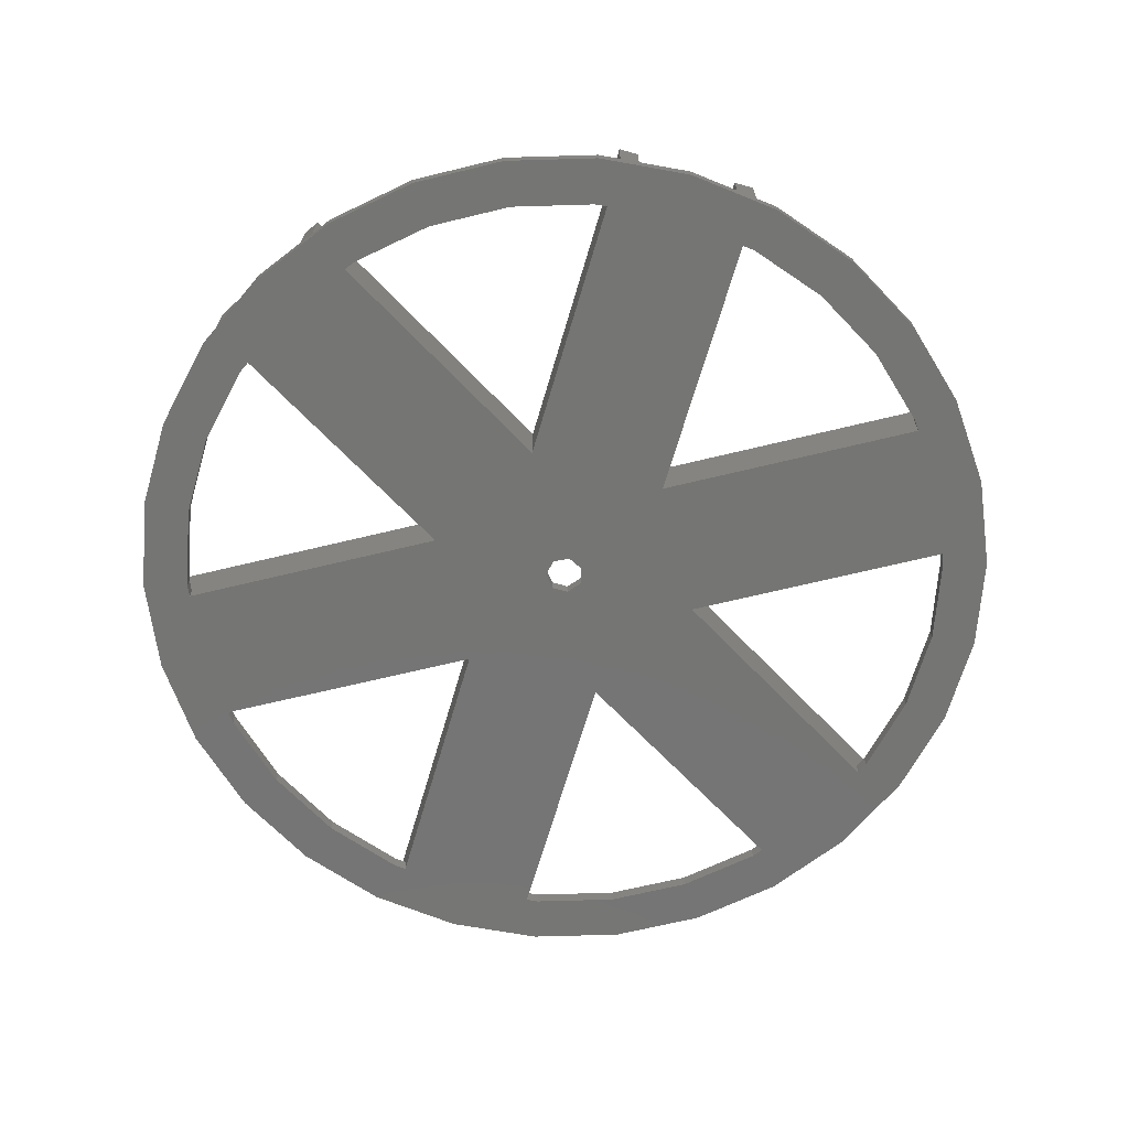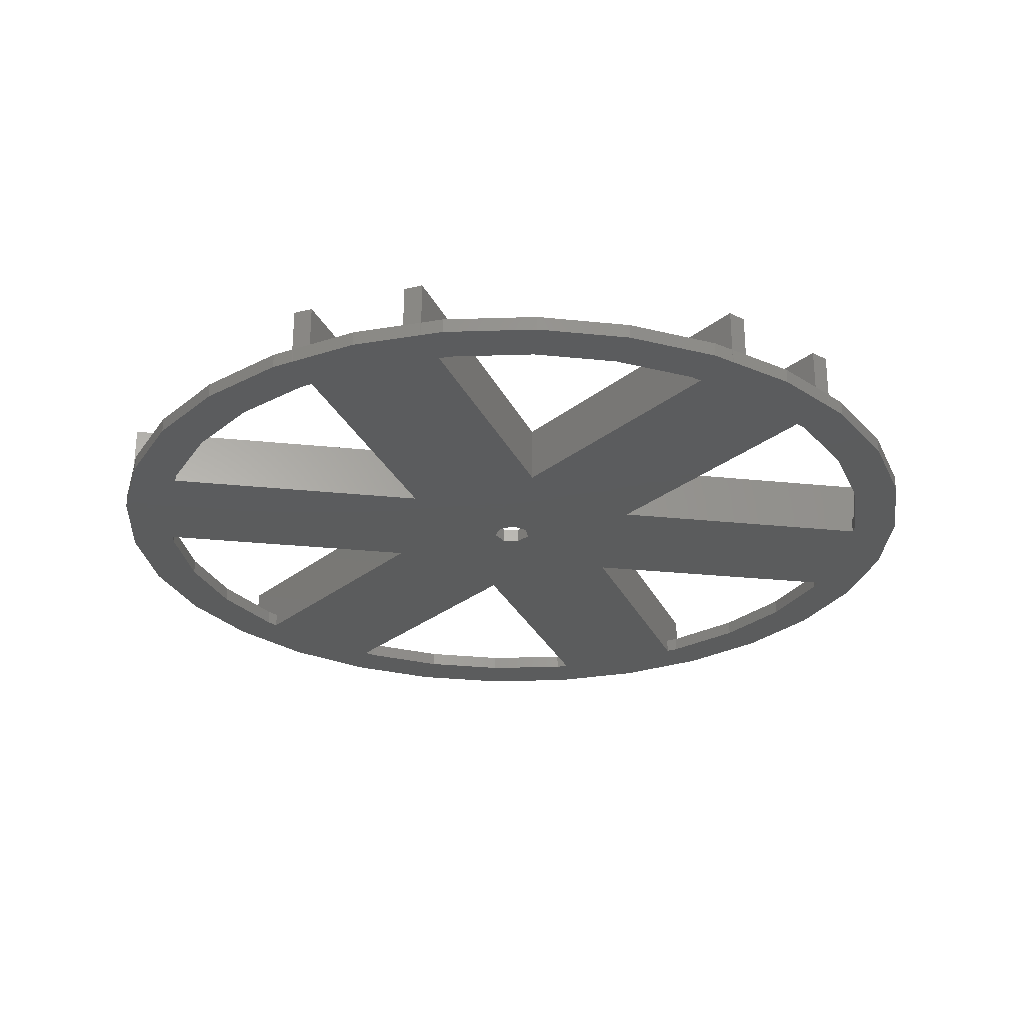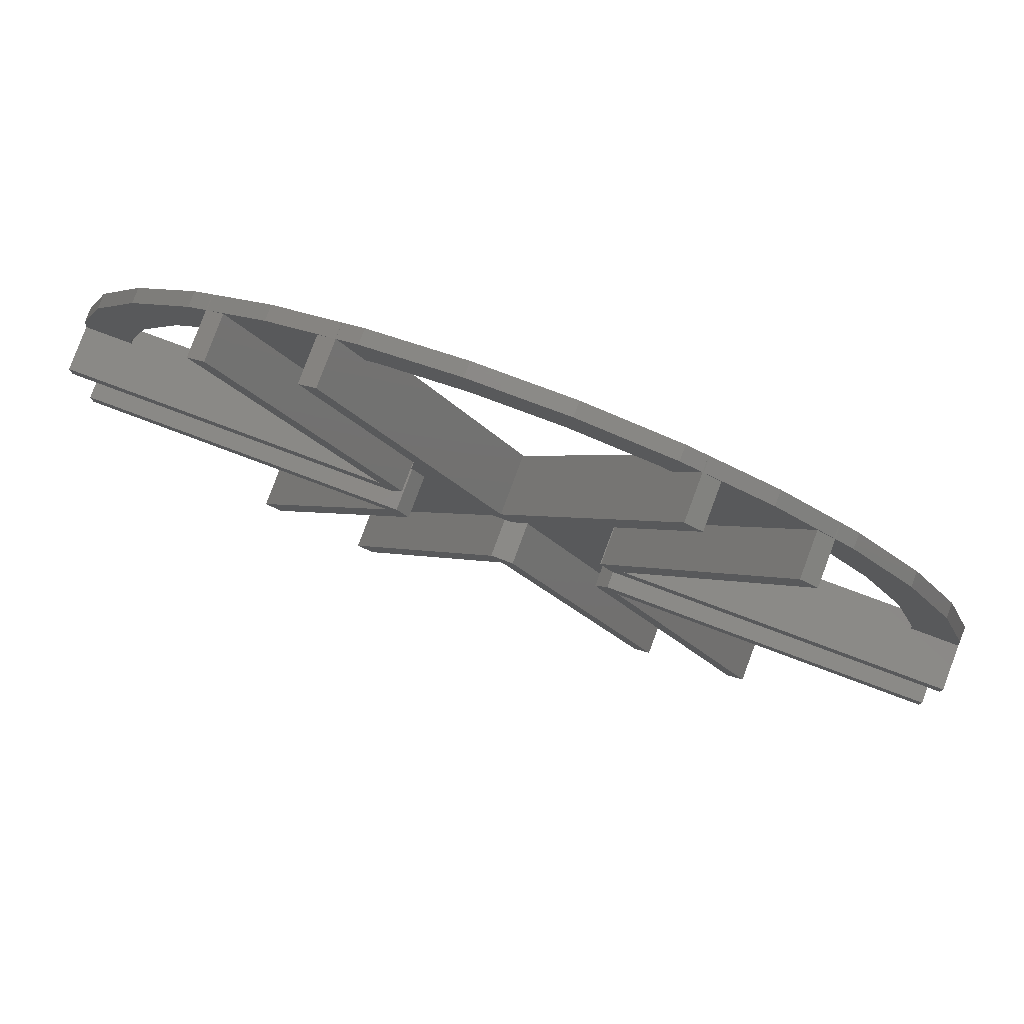
<metadata>
{"format":"stl","ext":"stl","renderer":"f3d","projection":"perspective","resolution":1024,"background":"white","views":[{"elev":-67.3,"azim":73.7,"up":"+Z"},{"elev":-27.4,"azim":-69.2,"up":"+Z"},{"elev":79.9,"azim":20.4,"up":"+Y"}]}
</metadata>
<code>
# stl→obj: 320 verts, 664 faces
v -45.75 0 -4
v -45 7.136 -4
v -45 -7.136 -4
v -44.99 7.25 -4
v -45 7.25 -4
v -44.75 9.512 -4
v -41.79 18.61 -4
v -37.01 26.89 -4
v -37.46 16.68 -4
v -30.61 34 -4
v -33.17 24.1 -4
v -28.77 35.34 -4
v -28.78 35.35 -4
v -28.68 35.4 -4
v -26.4 31.22 -4
v -22.88 39.62 -4
v -16.32 42.54 -4
v 13.84 38.47 -4
v 28.78 35.35 -4
v 28.77 35.34 -4
v 30.61 34 -4
v 0 14.5 -4
v -12.67 38.99 -4
v -14.14 43.51 -4
v -4.782 45.5 -4
v -4.286 40.78 -4
v 4.782 45.5 -4
v 4.286 40.78 -4
v 14.14 43.51 -4
v 16.22 42.59 -4
v 16.22 42.6 -4
v 16.32 42.54 -4
v -13.84 38.47 -4
v -16.22 42.59 -4
v -16.22 42.6 -4
v 26.4 31.22 -4
v 37.01 26.89 -4
v 33.17 24.1 -4
v 41.79 18.61 -4
v 37.46 16.68 -4
v 44.75 9.512 -4
v 40.24 7.25 -4
v 44.99 7.25 -4
v 1.247 1.564 -4
v 45 7.25 -4
v 40.1 8.524 -4
v 45.75 0 -4
v 45 -7.136 -4
v 45 -7.25 -4
v 44.99 -7.25 -4
v 40.1 -8.524 -4
v 44.75 -9.512 -4
v 37.46 -16.68 -4
v 41.79 -18.61 -4
v 33.17 -24.1 -4
v 37.01 -26.89 -4
v 26.4 -31.22 -4
v 30.61 -34 -4
v 12.67 -38.99 -4
v 22.88 -39.62 -4
v 16.32 -42.54 -4
v 16.22 -42.59 -4
v 16.22 -42.6 -4
v -30.61 -34 -4
v -28.77 -35.34 -4
v 4.286 -40.78 -4
v 14.14 -43.51 -4
v 4.782 -45.5 -4
v -4.286 -40.78 -4
v -4.782 -45.5 -4
v -13.84 -38.47 -4
v -14.14 -43.51 -4
v -27.43 -30.47 -4
v -16.32 -42.54 -4
v -22.88 -39.62 -4
v -28.68 -35.4 -4
v -28.78 -35.35 -4
v 0 -14.5 -4
v -40.1 -8.524 -4
v -40.24 -7.25 -4
v -37.01 -26.89 -4
v -41.79 -18.61 -4
v -44.99 -7.25 -4
v -44.75 -9.512 -4
v -45 -7.25 -4
v -12.56 7.25 -4
v -40.24 7.25 -4
v 28.68 -35.4 -4
v -37.46 -16.68 -4
v -33.17 -24.1 -4
v -26.4 -31.22 -4
v -12.56 -7.25 -4
v -40.1 8.524 -4
v -27.43 30.47 -4
v -12.67 -38.99 -4
v 12.56 -7.25 -4
v 22.88 39.62 -4
v 28.68 35.4 -4
v -1.802 0.8678 -4
v -0.445 1.95 -4
v 13.84 -38.47 -4
v 12.67 38.99 -4
v 28.77 -35.34 -4
v 45 7.136 -4
v 2 0 -4
v -1.802 -0.8678 -4
v -0.445 -1.95 -4
v 1.247 -1.564 -4
v 27.43 -30.47 -4
v 40.24 -7.25 -4
v 27.43 30.47 -4
v 12.56 7.25 -4
v 28.78 -35.35 -4
v -16.22 -42.59 -4
v -16.22 -42.6 -4
v -45.75 0 -2.5
v -45 7.136 -2.5
v -45 -7.136 -2.5
v -45 -7.25 2
v -45 -5.25 2
v -45 -5.25 -2.5
v -40.24 -7.25 -2.5
v -44.99 -7.25 -2.5
v -12.56 -7.25 2
v -44.75 -9.512 -2.5
v -41.79 -18.61 -2.5
v -37.01 -26.89 -2.5
v -30.61 -34 -2.5
v -28.77 -35.34 -2.5
v -28.78 -35.35 2
v -26.4 -31.22 -2.5
v -27.05 -36.35 -2.5
v -28.68 -35.4 -2.5
v -27.05 -36.35 2
v -22.88 -39.62 -2.5
v -16.32 -42.54 -2.5
v -17.95 -41.6 2
v -17.95 -41.6 -2.5
v -16.22 -42.6 2
v -13.84 -38.47 -2.5
v -16.22 -42.59 -2.5
v 0 -14.5 2
v -14.14 -43.51 -2.5
v -4.782 -45.5 -2.5
v 4.782 -45.5 -2.5
v 14.14 -43.51 -2.5
v 16.22 -42.59 -2.5
v 13.84 -38.47 -2.5
v 16.22 -42.6 2
v 17.95 -41.6 -2.5
v 16.32 -42.54 -2.5
v 17.95 -41.6 2
v 22.88 -39.62 -2.5
v 28.68 -35.4 -2.5
v 27.05 -36.35 2
v 27.05 -36.35 -2.5
v 28.78 -35.35 2
v 12.56 -7.25 2
v 26.4 -31.22 -2.5
v 28.77 -35.34 -2.5
v 30.61 -34 -2.5
v 37.01 -26.89 -2.5
v 41.79 -18.61 -2.5
v 44.75 -9.512 -2.5
v 44.99 -7.25 -2.5
v 40.24 -7.25 -2.5
v 45 -7.25 2
v 45 -5.25 -2.5
v 45 -7.136 -2.5
v 45 -5.25 2
v 45.75 0 -2.5
v 45 7.136 -2.5
v 45 5.25 2
v 45 5.25 -2.5
v 45 7.25 2
v 12.56 7.25 2
v 40.24 7.25 -2.5
v 44.99 7.25 -2.5
v 44.75 9.512 -2.5
v 41.79 18.61 -2.5
v 37.01 26.89 -2.5
v 30.61 34 -2.5
v 28.77 35.34 -2.5
v 26.4 31.22 -2.5
v 28.78 35.35 2
v 27.05 36.35 -2.5
v 27.05 36.35 2
v 28.68 35.4 -2.5
v 22.88 39.62 -2.5
v 16.32 42.54 -2.5
v 16.22 42.6 2
v 17.95 41.6 2
v 17.95 41.6 -2.5
v 0 14.5 2
v 13.84 38.47 -2.5
v 16.22 42.59 -2.5
v 14.14 43.51 -2.5
v 4.782 45.5 -2.5
v -4.782 45.5 -2.5
v -14.14 43.51 -2.5
v -16.22 42.59 -2.5
v -16.22 42.6 2
v -13.84 38.47 -2.5
v -17.95 41.6 -2.5
v -17.95 41.6 2
v -16.32 42.54 -2.5
v -22.88 39.62 -2.5
v -28.68 35.4 -2.5
v -28.78 35.35 2
v -27.05 36.35 2
v -27.05 36.35 -2.5
v -28.77 35.34 -2.5
v -26.4 31.22 -2.5
v -12.56 7.25 2
v -30.61 34 -2.5
v -37.01 26.89 -2.5
v -41.79 18.61 -2.5
v -44.75 9.512 -2.5
v -44.99 7.25 -2.5
v -45 7.25 2
v -40.24 7.25 -2.5
v -45 5.25 -2.5
v -45 5.25 2
v -40.1 -8.524 -2.5
v -27.43 -30.47 -2.5
v -33.17 -24.1 -2.5
v -37.46 -16.68 -2.5
v -37.46 16.68 -2.5
v -40.1 8.524 -2.5
v -33.17 24.1 -2.5
v -27.43 30.47 -2.5
v -12.67 -38.99 -2.5
v 12.67 -38.99 -2.5
v 4.286 -40.78 -2.5
v -4.286 -40.78 -2.5
v -4.286 40.78 -2.5
v -12.67 38.99 -2.5
v 4.286 40.78 -2.5
v 12.67 38.99 -2.5
v -0.445 1.95 -2.5
v -1.802 0.8678 -2.5
v -1.802 -0.8678 -2.5
v 1.247 1.564 -2.5
v 2 0 -2.5
v 1.247 -1.564 -2.5
v -0.445 -1.95 -2.5
v 40.1 -8.524 -2.5
v 37.46 -16.68 -2.5
v 33.17 -24.1 -2.5
v 27.43 -30.47 -2.5
v 27.43 30.47 -2.5
v 33.17 24.1 -2.5
v 37.46 16.68 -2.5
v 40.1 8.524 -2.5
v -40.45 -5.25 -2.5
v -41 0 -2.5
v -40.45 5.25 -2.5
v -11.4 -5.25 2
v -11.4 -5.25 -2.5
v -10.25 -7.25 2
v -10.17 -7.25 2
v -11.36 -5.182 2
v -24.77 -32.4 -2.5
v -10.25 -7.25 -2.5
v -15.68 -37.65 -2.5
v -20.5 -35.51 -2.5
v -1.155 -12.5 2
v -1.155 -12.5 -2.5
v 1.155 -12.5 2
v 1.194 -12.43 2
v -1.194 -12.43 2
v 1.155 -12.5 -2.5
v 15.68 -37.65 -2.5
v 20.5 -35.51 -2.5
v 24.77 -32.4 -2.5
v 10.25 -7.25 2
v 10.25 -7.25 -2.5
v 11.36 -5.182 2
v 10.17 -7.25 2
v 11.4 -5.25 2
v 40.45 -5.25 -2.5
v 11.4 -5.25 -2.5
v 41 0 -2.5
v 40.45 5.25 -2.5
v 11.4 5.25 -2.5
v 11.4 5.25 2
v 10.25 7.25 2
v 10.17 7.25 2
v 11.36 5.182 2
v 15.68 37.65 -2.5
v 20.5 35.51 -2.5
v 24.77 32.4 -2.5
v 10.25 7.25 -2.5
v 1.155 12.5 -2.5
v 1.155 12.5 2
v -1.155 12.5 2
v -1.194 12.43 2
v 1.194 12.43 2
v -20.5 35.51 -2.5
v -15.68 37.65 -2.5
v -24.77 32.4 -2.5
v -1.155 12.5 -2.5
v -10.25 7.25 2
v -10.25 7.25 -2.5
v -11.4 5.25 2
v -11.36 5.182 2
v -10.17 7.25 2
v -11.4 5.25 -2.5
v -11.36 -5.182 -2.5
v -10.17 -7.25 -2.5
v -1.194 -12.43 -2.5
v 1.194 -12.43 -2.5
v 10.17 -7.25 -2.5
v 11.36 -5.182 -2.5
v -11.36 5.182 -2.5
v 11.36 5.182 -2.5
v 10.17 7.25 -2.5
v -1.194 12.43 -2.5
v 1.194 12.43 -2.5
v -10.17 7.25 -2.5
f 1 2 3
f 4 2 5
f 3 2 4
f 3 4 6
f 3 6 7
f 3 7 8
f 9 8 10
f 11 10 12
f 12 13 14
f 15 16 17
f 18 19 20
f 18 20 21
f 18 21 22
f 23 24 25
f 26 25 27
f 28 27 29
f 30 31 32
f 23 25 26
f 15 24 33
f 15 34 24
f 15 35 34
f 36 21 37
f 38 37 39
f 40 39 41
f 42 41 43
f 44 43 45
f 40 41 46
f 3 47 48
f 3 48 49
f 3 49 50
f 51 50 52
f 53 52 54
f 55 54 56
f 57 56 58
f 28 29 30
f 28 30 32
f 59 60 61
f 62 61 63
f 64 3 65
f 66 67 68
f 69 68 70
f 71 70 72
f 73 74 75
f 3 75 76
f 65 76 77
f 3 76 65
f 78 57 58
f 79 3 80
f 3 64 81
f 3 81 82
f 83 82 84
f 3 82 83
f 83 85 3
f 86 3 87
f 78 88 60
f 89 3 79
f 73 75 90
f 3 89 90
f 3 90 75
f 91 74 73
f 3 92 80
f 3 8 93
f 53 54 55
f 3 93 87
f 15 17 35
f 38 39 40
f 14 16 94
f 93 8 9
f 71 92 78
f 95 70 71
f 78 92 96
f 18 97 98
f 99 3 100
f 101 60 59
f 59 61 62
f 28 32 102
f 59 62 67
f 78 58 103
f 33 24 23
f 44 104 105
f 18 98 19
f 32 97 18
f 32 18 102
f 26 27 28
f 106 3 99
f 44 45 104
f 44 42 43
f 3 106 107
f 3 107 47
f 107 108 47
f 105 47 108
f 105 104 47
f 55 56 109
f 3 110 96
f 3 96 92
f 109 56 57
f 9 10 11
f 111 37 38
f 112 22 36
f 78 113 88
f 78 103 113
f 110 50 51
f 112 3 86
f 3 50 110
f 22 21 36
f 111 36 37
f 42 44 100
f 3 112 100
f 46 41 42
f 51 52 53
f 57 78 96
f 112 86 22
f 42 100 112
f 11 12 14
f 11 14 94
f 94 16 15
f 78 60 101
f 22 86 15
f 22 15 33
f 59 67 66
f 69 70 95
f 66 68 69
f 92 71 72
f 92 72 114
f 92 114 115
f 92 115 74
f 92 74 91
f 1 116 2
f 2 116 117
f 1 3 116
f 116 3 118
f 85 119 3
f 118 119 120
f 3 119 118
f 118 120 121
f 119 85 83
f 122 119 123
f 123 119 83
f 92 119 122
f 92 122 80
f 124 119 92
f 83 84 123
f 123 84 125
f 84 82 125
f 125 82 126
f 82 81 126
f 126 81 127
f 81 64 127
f 127 64 128
f 128 64 65
f 129 128 65
f 77 130 65
f 131 130 124
f 91 124 92
f 129 130 131
f 65 130 129
f 131 124 91
f 130 77 76
f 132 130 133
f 133 130 76
f 134 130 132
f 133 76 75
f 135 133 75
f 135 75 74
f 136 135 74
f 137 138 136
f 139 137 136
f 74 115 136
f 115 139 136
f 139 115 114
f 140 139 141
f 141 139 114
f 78 139 140
f 78 140 71
f 142 139 78
f 141 114 72
f 143 141 72
f 143 72 70
f 144 143 70
f 144 70 68
f 145 144 68
f 145 68 67
f 146 145 67
f 146 67 62
f 147 146 62
f 78 101 142
f 142 101 148
f 142 148 147
f 147 62 63
f 147 63 149
f 147 149 142
f 149 63 61
f 150 149 151
f 151 149 61
f 152 149 150
f 151 61 60
f 153 151 60
f 153 60 88
f 154 153 88
f 155 156 154
f 157 155 154
f 88 113 154
f 113 157 154
f 57 96 158
f 159 57 158
f 113 103 157
f 103 160 157
f 157 159 158
f 160 159 157
f 160 103 58
f 161 160 58
f 161 58 56
f 162 161 56
f 162 56 54
f 163 162 54
f 163 54 52
f 164 163 52
f 164 52 50
f 165 164 50
f 158 96 110
f 165 158 166
f 166 158 110
f 167 158 165
f 49 165 50
f 167 165 49
f 167 49 48
f 168 167 169
f 169 167 48
f 170 167 168
f 169 48 47
f 171 169 47
f 47 104 172
f 171 47 172
f 173 174 172
f 175 173 172
f 104 45 172
f 45 175 172
f 112 176 42
f 177 176 175
f 43 175 45
f 178 175 43
f 42 176 177
f 177 175 178
f 43 41 179
f 178 43 179
f 41 39 180
f 179 41 180
f 39 37 181
f 180 39 181
f 37 21 182
f 181 37 182
f 20 183 21
f 21 183 182
f 176 112 36
f 183 176 184
f 184 176 36
f 185 176 183
f 19 183 20
f 185 183 19
f 186 187 188
f 188 187 185
f 188 185 19
f 188 19 98
f 97 189 98
f 98 189 188
f 32 190 97
f 97 190 189
f 31 191 32
f 190 191 192
f 32 191 190
f 190 192 193
f 22 194 18
f 195 194 191
f 30 191 31
f 196 191 30
f 18 194 195
f 195 191 196
f 29 197 30
f 30 197 196
f 27 198 29
f 29 198 197
f 25 199 27
f 27 199 198
f 24 200 25
f 25 200 199
f 34 201 24
f 24 201 200
f 34 35 202
f 201 34 202
f 22 33 194
f 194 203 202
f 203 201 202
f 33 203 194
f 204 205 206
f 206 205 202
f 206 202 35
f 206 35 17
f 16 207 17
f 17 207 206
f 14 208 16
f 16 208 207
f 13 209 14
f 208 209 210
f 14 209 208
f 208 210 211
f 13 12 209
f 209 12 212
f 209 212 213
f 213 15 86
f 213 86 209
f 209 86 214
f 10 215 12
f 12 215 212
f 8 216 10
f 10 216 215
f 7 217 8
f 8 217 216
f 6 218 7
f 7 218 217
f 4 219 6
f 6 219 218
f 5 220 4
f 221 220 214
f 87 214 86
f 219 220 221
f 4 220 219
f 221 214 87
f 222 223 117
f 117 223 220
f 117 220 5
f 117 5 2
f 122 224 79
f 80 122 79
f 131 91 225
f 225 91 73
f 226 225 73
f 90 226 73
f 227 226 90
f 89 227 90
f 224 227 89
f 79 224 89
f 9 228 229
f 93 9 229
f 93 229 221
f 87 93 221
f 11 230 228
f 9 11 228
f 94 231 230
f 11 94 230
f 15 213 231
f 94 15 231
f 232 95 140
f 140 95 71
f 148 101 233
f 233 101 59
f 233 59 234
f 234 59 66
f 234 66 235
f 235 66 69
f 235 69 232
f 232 69 95
f 26 236 237
f 23 26 237
f 23 237 203
f 33 23 203
f 28 238 236
f 26 28 236
f 102 239 238
f 28 102 238
f 18 195 239
f 102 18 239
f 100 240 241
f 99 100 241
f 99 241 242
f 106 99 242
f 44 243 240
f 100 44 240
f 244 243 105
f 105 243 44
f 244 105 245
f 245 105 108
f 245 108 246
f 246 108 107
f 246 107 242
f 242 107 106
f 166 110 247
f 247 110 51
f 247 51 248
f 248 51 53
f 248 53 249
f 249 53 55
f 249 55 250
f 250 55 109
f 250 109 159
f 159 109 57
f 111 251 184
f 36 111 184
f 252 251 38
f 38 251 111
f 253 252 40
f 40 252 38
f 254 253 46
f 46 253 40
f 177 254 42
f 42 254 46
f 121 116 118
f 222 116 121
f 222 117 116
f 255 222 121
f 256 222 255
f 257 222 256
f 258 259 120
f 120 259 255
f 120 255 121
f 120 119 124
f 260 120 124
f 130 134 124
f 134 260 124
f 260 261 120
f 261 258 120
f 261 262 258
f 122 123 125
f 224 122 126
f 126 122 125
f 227 224 127
f 131 225 129
f 225 226 129
f 128 227 127
f 127 224 126
f 226 128 129
f 226 227 128
f 263 264 260
f 132 263 134
f 134 263 260
f 132 133 135
f 265 132 138
f 138 132 135
f 136 138 135
f 266 132 265
f 263 132 266
f 267 268 137
f 137 268 265
f 137 265 138
f 267 137 139
f 152 267 142
f 142 267 139
f 152 142 149
f 269 267 152
f 270 267 269
f 271 267 270
f 140 141 143
f 232 140 144
f 144 140 143
f 235 232 145
f 148 233 147
f 233 234 147
f 146 235 145
f 145 232 144
f 234 146 147
f 234 235 146
f 269 152 150
f 272 269 273
f 273 269 150
f 274 273 150
f 153 274 150
f 151 153 150
f 153 156 274
f 153 154 156
f 156 275 274
f 156 155 275
f 275 155 276
f 275 276 277
f 278 279 276
f 155 278 276
f 155 158 280
f 155 157 158
f 155 280 278
f 158 167 280
f 170 280 167
f 250 159 160
f 162 250 161
f 161 250 160
f 163 250 162
f 248 164 165
f 166 247 165
f 247 248 165
f 164 249 163
f 249 250 163
f 248 249 164
f 170 168 280
f 280 168 281
f 280 281 282
f 283 281 168
f 171 283 168
f 169 171 168
f 171 174 283
f 171 172 174
f 174 284 283
f 284 174 173
f 285 284 286
f 286 284 173
f 287 288 289
f 173 287 286
f 286 287 289
f 176 287 173
f 185 287 176
f 175 176 173
f 187 287 185
f 253 178 183
f 183 184 251
f 254 178 253
f 252 183 251
f 252 253 183
f 177 178 254
f 178 179 183
f 179 180 183
f 180 181 183
f 181 182 183
f 186 189 193
f 193 290 291
f 292 193 291
f 292 186 193
f 188 189 186
f 189 190 193
f 187 186 287
f 287 186 292
f 287 292 293
f 290 193 192
f 294 290 295
f 295 290 192
f 202 205 296
f 295 194 296
f 297 298 296
f 298 295 296
f 296 194 202
f 295 192 194
f 191 194 192
f 200 201 203
f 236 200 237
f 237 200 203
f 238 200 236
f 196 200 238
f 196 238 239
f 196 239 195
f 197 200 196
f 198 200 197
f 199 200 198
f 299 300 207
f 207 208 211
f 301 207 211
f 301 299 207
f 204 206 207
f 300 204 207
f 302 296 300
f 300 296 205
f 300 205 204
f 210 303 304
f 211 210 301
f 301 210 304
f 220 223 305
f 303 214 305
f 306 307 305
f 307 303 305
f 305 214 220
f 303 210 214
f 209 214 210
f 218 219 221
f 228 218 229
f 229 218 221
f 230 218 228
f 212 218 230
f 212 230 231
f 212 231 213
f 215 218 212
f 216 218 215
f 217 218 216
f 257 308 305
f 222 257 223
f 223 257 305
f 257 256 255
f 309 257 259
f 259 257 255
f 242 241 257
f 268 309 310
f 263 310 264
f 266 310 263
f 265 310 266
f 268 310 265
f 311 309 268
f 312 309 311
f 313 309 312
f 273 312 272
f 274 312 273
f 275 312 274
f 277 312 275
f 277 313 312
f 246 257 314
f 281 314 282
f 243 281 283
f 315 257 283
f 284 285 283
f 301 302 300
f 285 316 283
f 301 300 299
f 293 292 317
f 301 318 302
f 318 304 319
f 320 316 317
f 317 292 294
f 315 308 257
f 317 294 319
f 320 315 316
f 320 319 304
f 317 319 320
f 316 315 283
f 245 246 314
f 243 244 281
f 244 245 281
f 240 257 241
f 283 257 240
f 283 240 243
f 281 245 314
f 242 257 246
f 313 257 309
f 313 314 257
f 290 292 291
f 290 294 292
f 301 304 318
f 259 258 309
f 309 258 262
f 262 261 310
f 309 262 310
f 260 264 310
f 261 260 310
f 311 268 271
f 271 268 267
f 270 312 271
f 271 312 311
f 269 272 312
f 270 269 312
f 279 313 277
f 276 279 277
f 278 314 279
f 279 314 313
f 282 314 278
f 280 282 278
f 289 316 285
f 286 289 285
f 317 288 293
f 293 288 287
f 289 288 316
f 316 288 317
f 319 294 295
f 298 319 295
f 319 298 297
f 318 319 297
f 318 297 302
f 302 297 296
f 304 303 320
f 320 303 307
f 320 307 306
f 315 320 306
f 308 315 305
f 305 315 306

</code>
